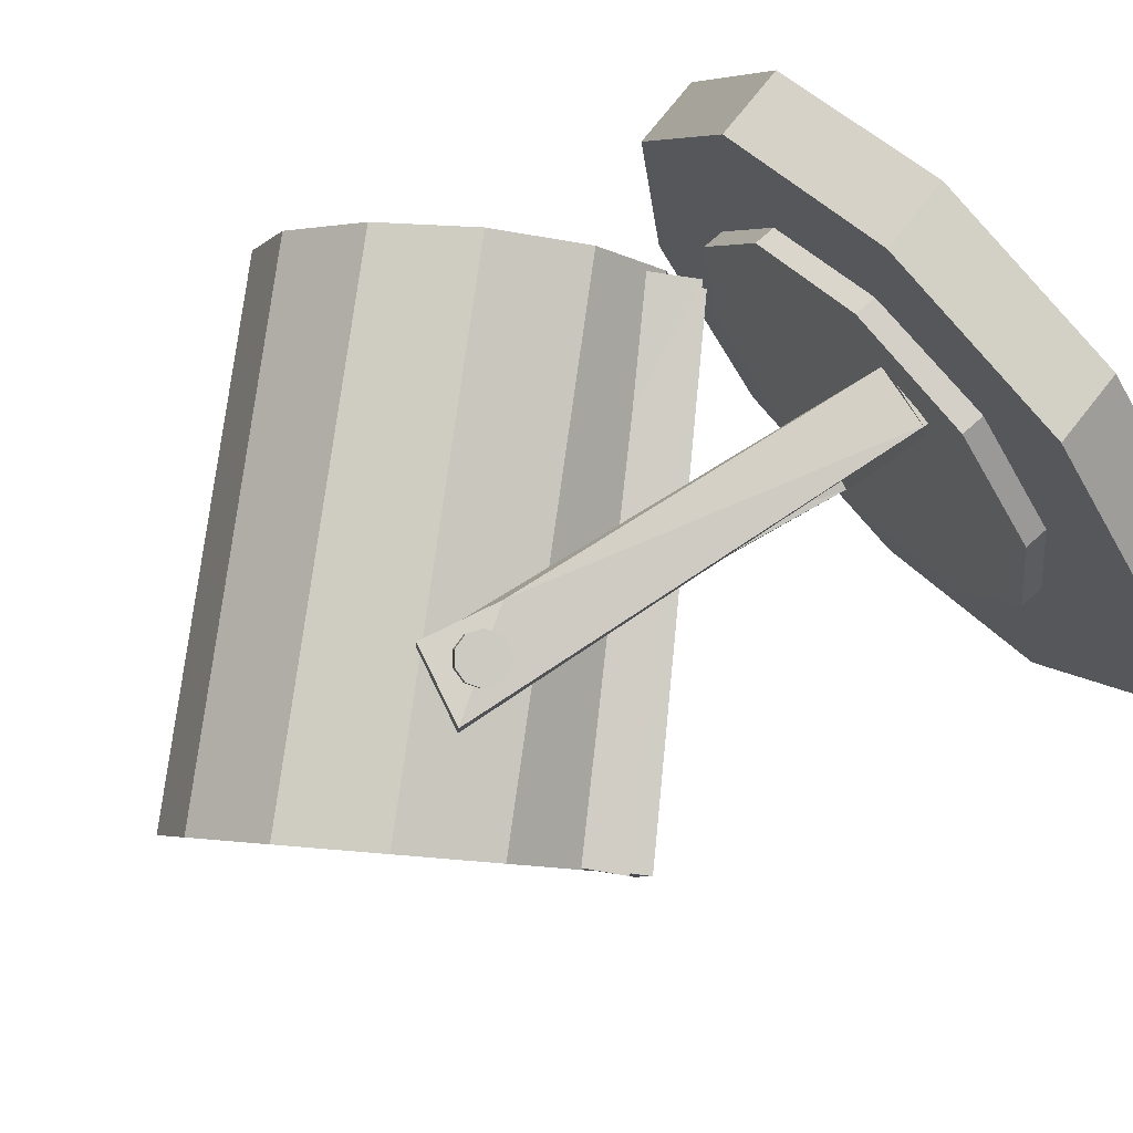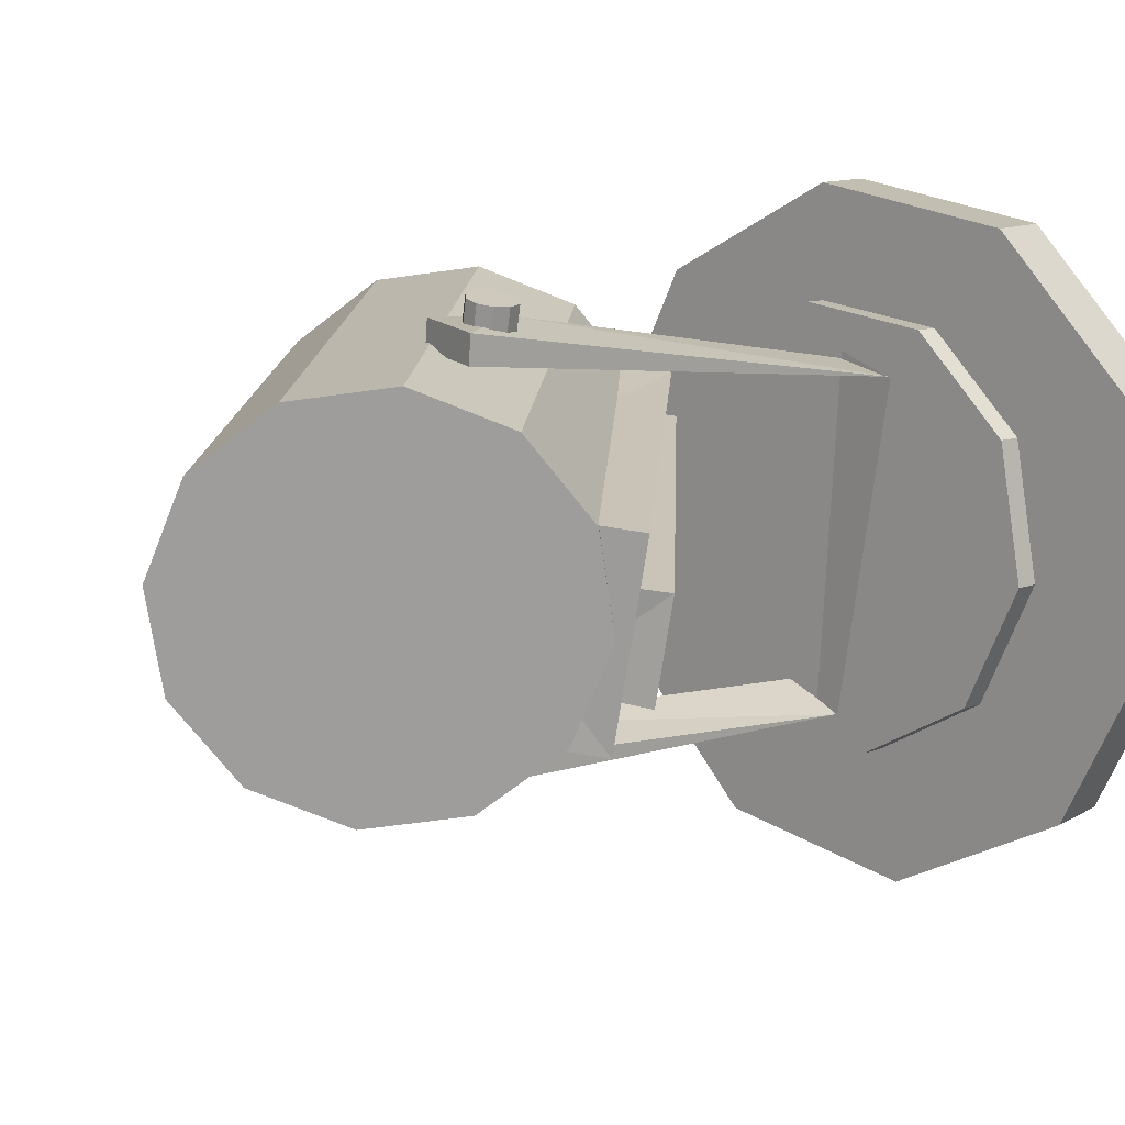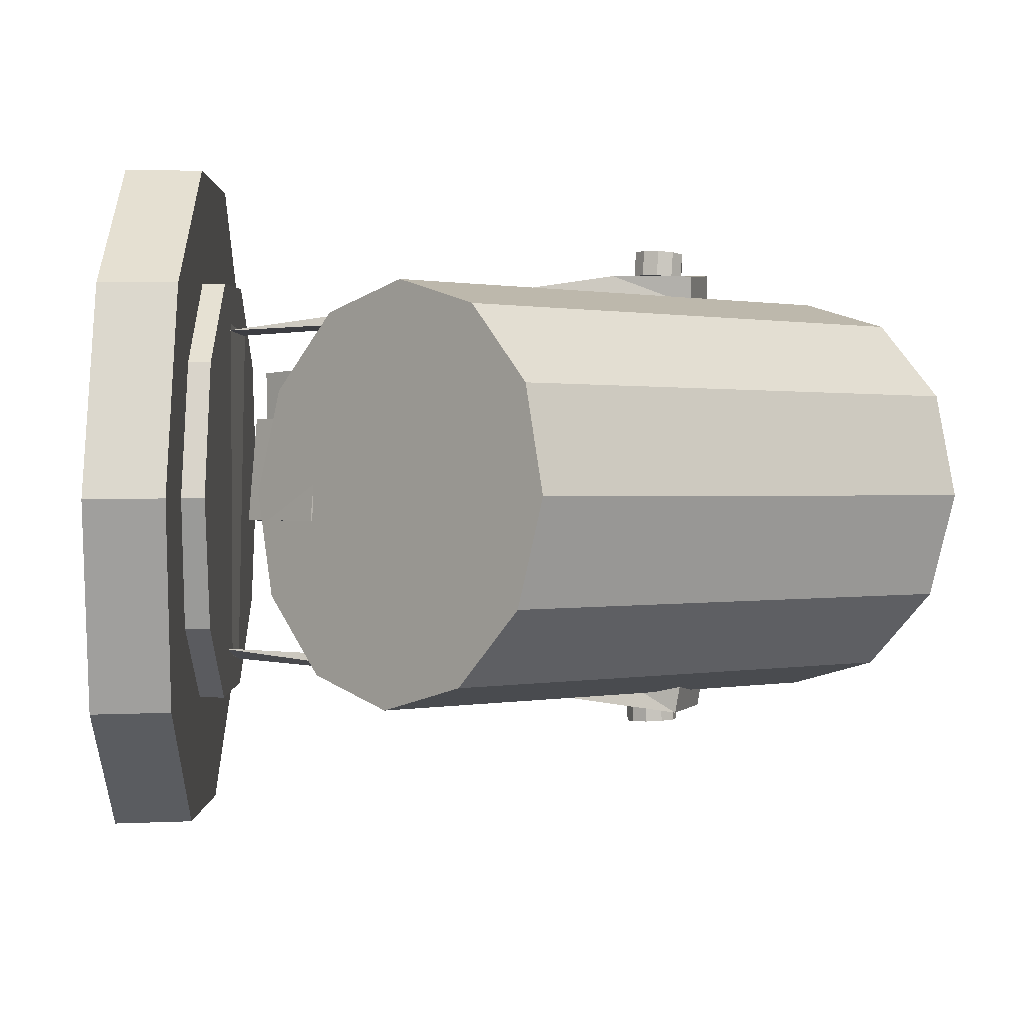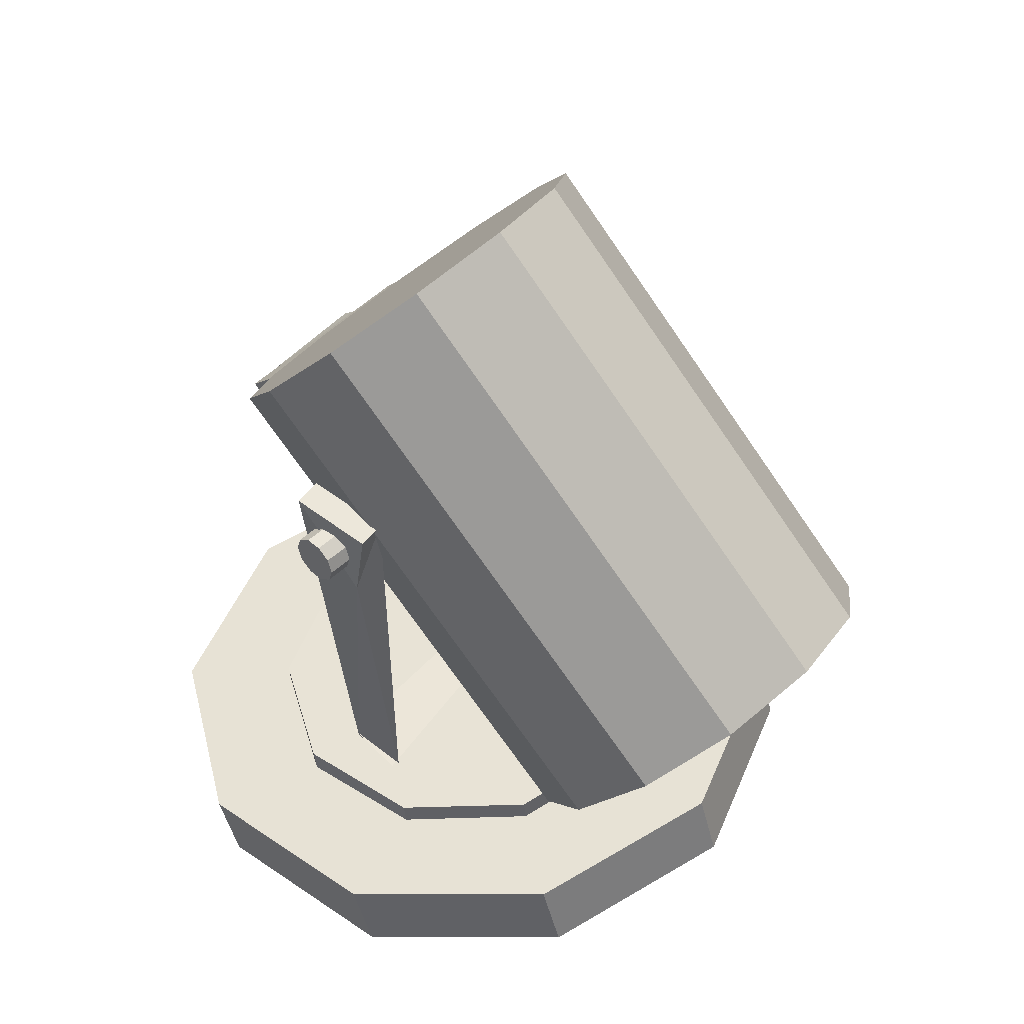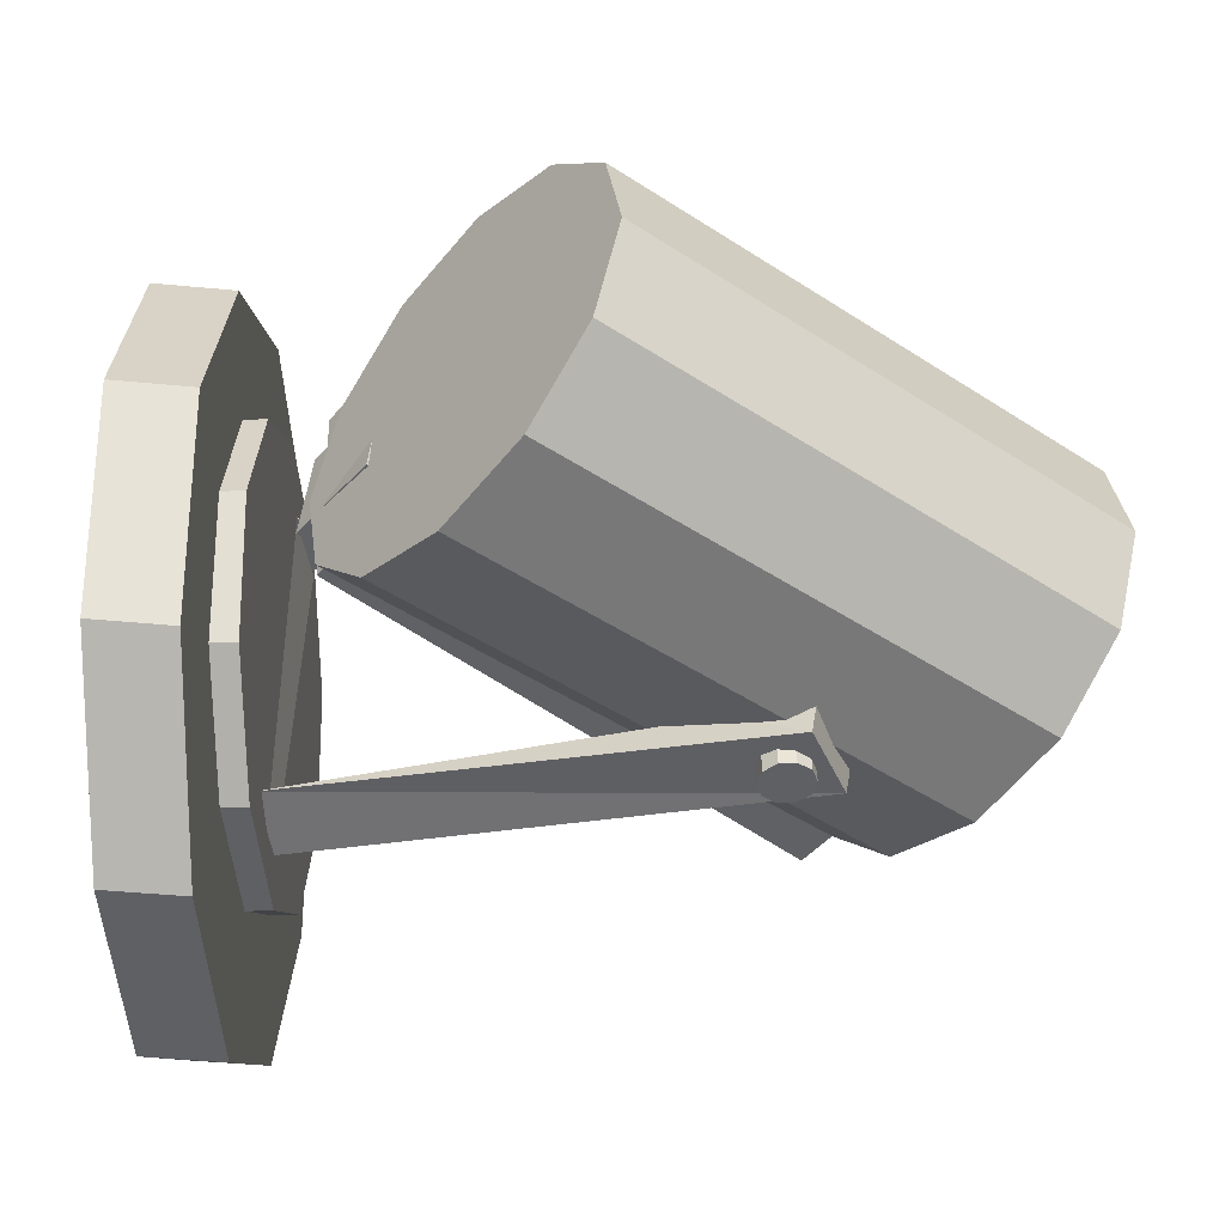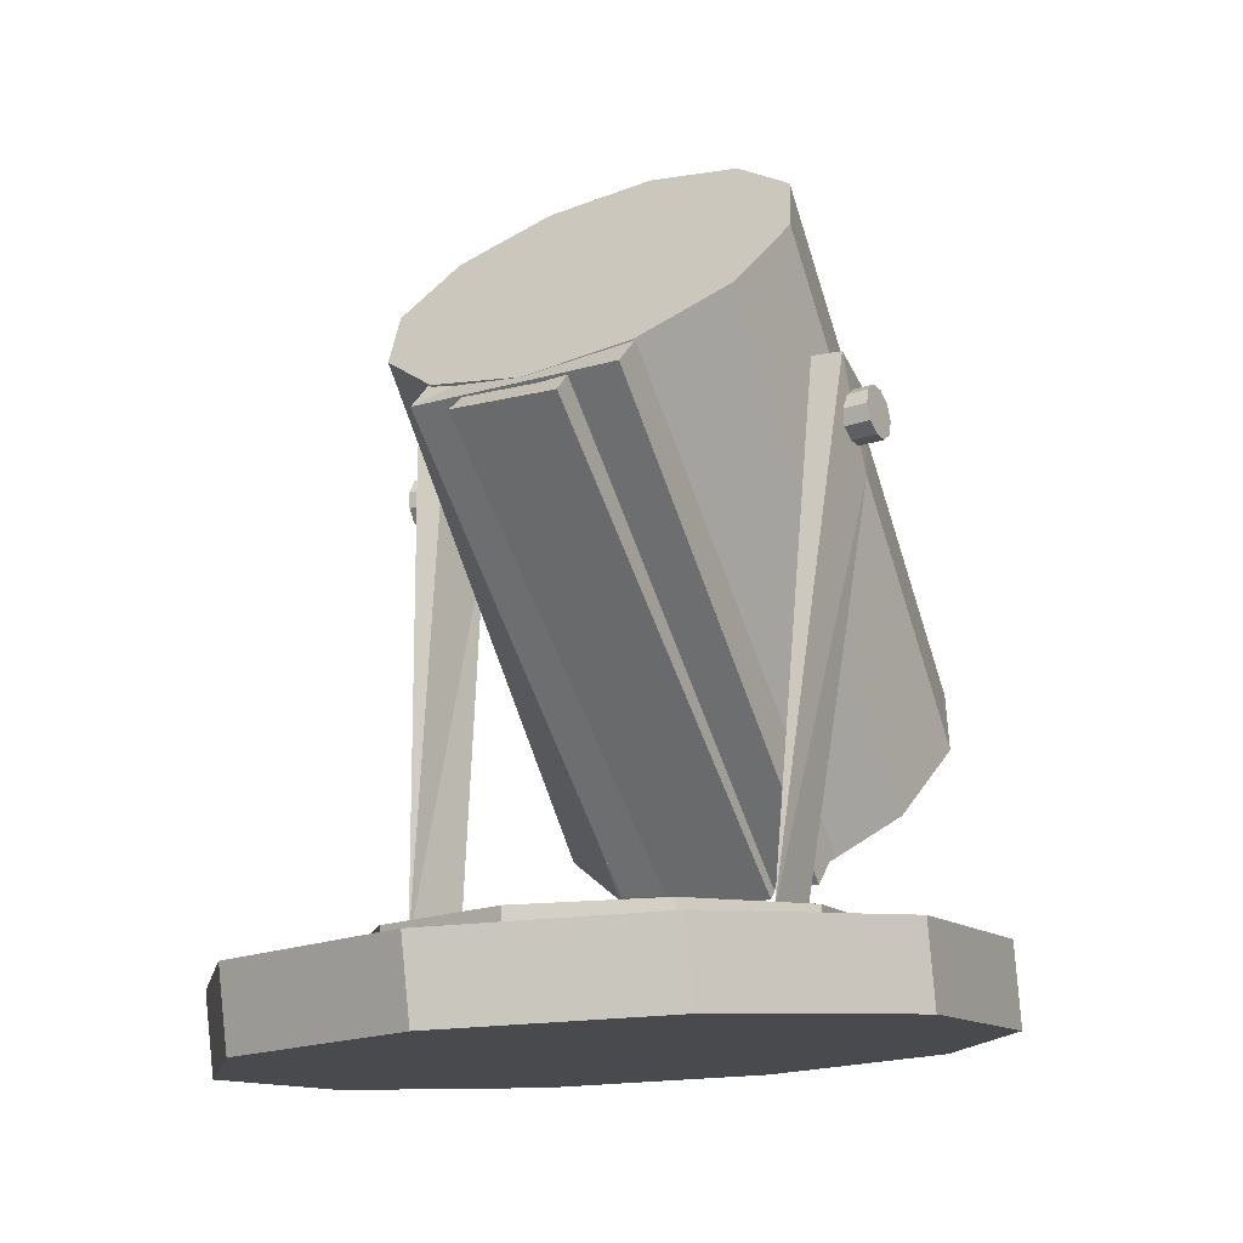
<metadata>
{"format":"obj","ext":"obj","renderer":"f3d","projection":"perspective","resolution":1024,"background":"white","views":[{"elev":74.6,"azim":-125.4,"up":"+Z"},{"elev":9.7,"azim":-128.6,"up":"+Z"},{"elev":10.7,"azim":97.0,"up":"+Z"},{"elev":50.0,"azim":29.8,"up":"+Y"},{"elev":-35.1,"azim":99.8,"up":"+Z"},{"elev":-19.4,"azim":-74.4,"up":"+Y"}]}
</metadata>
<code>
v -0.01427 0.08886 0.03351
v -0.002152 0.1 0.02096
v 0.07631 0.02545 0.03331
v 0.06419 0.0143 0.04586
v 0.005259 0.1039 0.002033
v 0.08372 0.02939 0.01438
v 0.005982 0.09961 -0.0182
v 0.08444 0.02505 -0.005852
v -0.0001785 0.08816 -0.03432
v 0.07828 0.0136 -0.02197
v -0.01157 0.07267 -0.042
v 0.06689 -0.001886 -0.02965
v -0.02514 0.05729 -0.03919
v 0.05332 -0.01727 -0.02684
v -0.03726 0.04614 -0.02663
v 0.0412 -0.02842 -0.01429
v -0.04467 0.0422 -0.007706
v 0.03379 -0.03236 0.004643
v -0.04539 0.04654 0.01253
v 0.03307 -0.02802 0.02488
v -0.03923 0.05798 0.02864
v 0.03923 -0.01657 0.04099
v -0.02784 0.07347 0.03633
v 0.05062 -0.001084 0.04867
v 0.03496 -0.02995 -0.01177
v 0.06068 -2.491e-05 -0.005238
v -0.01588 0.07032 -0.02212
v -0.0416 0.04039 -0.02865
v 0.02713 -0.03178 0.02741
v -0.02372 0.06849 0.01706
v 0.05285 -0.00185 0.03394
v -0.05106 0.04024 0.01154
v 0.03286 -0.03461 -0.001029
v 0.04578 -0.01957 0.001639
v -0.03354 0.04985 -0.01582
v -0.04786 0.0362 -0.01953
v 0.02782 -0.03371 0.01831
v -0.0522 0.0357 0.001083
v -0.03858 0.05074 0.003513
v 0.04074 -0.01868 0.02097
v 0.003577 0.05279 -0.04349
v 0.01926 0.04912 -0.04114
v 0.01861 0.04999 -0.03548
v 0.002931 0.05365 -0.03783
v 0.01466 0.03432 -0.03355
v -0.006726 -0.04635 -0.03919
v 0.005772 -0.04719 -0.03396
v -0.01767 0.05253 0.03741
v -0.001651 0.05007 0.03891
v -0.002195 0.05003 0.04464
v -0.01821 0.05249 0.04314
v -0.004643 0.03394 0.0443
v -0.01836 -0.04772 0.02914
v -0.005692 -0.04737 0.03177
v 0.006424 -0.0464 -0.03466
v -0.007007 -0.04648 -0.03908
v -0.01984 -0.04668 0.0289
v -0.006405 -0.0466 0.03333
v 0.009868 0.04881 -0.04478
v 0.01288 0.04833 -0.0443
v 0.01204 0.04801 -0.03938
v 0.009028 0.0485 -0.03986
v 0.01506 0.04615 -0.04406
v 0.01422 0.04583 -0.03915
v 0.01557 0.0431 -0.04417
v 0.01473 0.04279 -0.03926
v 0.01422 0.04036 -0.04458
v 0.01338 0.04004 -0.03966
v 0.01152 0.03896 -0.04513
v 0.01068 0.03864 -0.04021
v 0.008503 0.03944 -0.04562
v 0.007664 0.03912 -0.0407
v 0.006325 0.04162 -0.04585
v 0.005486 0.0413 -0.04093
v 0.005816 0.04466 -0.04574
v 0.004976 0.04435 -0.04082
v 0.007169 0.04741 -0.04533
v 0.006329 0.04709 -0.04041
v -0.01041 0.04769 0.04835
v -0.01341 0.04761 0.04762
v -0.01222 0.04744 0.04276
v -0.009219 0.04751 0.0435
v -0.01581 0.04574 0.04709
v -0.01462 0.04557 0.04224
v -0.01669 0.04278 0.04698
v -0.0155 0.04261 0.04213
v -0.01572 0.03987 0.04732
v -0.01453 0.03969 0.04247
v -0.01327 0.03811 0.04799
v -0.01208 0.03794 0.04313
v -0.01027 0.03818 0.04872
v -0.009075 0.03801 0.04387
v -0.007867 0.04006 0.04924
v -0.006675 0.03989 0.04439
v -0.006984 0.04302 0.04936
v -0.005792 0.04285 0.0445
v -0.007955 0.04593 0.04901
v -0.006764 0.04576 0.04416
v 0.03885 -0.04188 0.004372
v 0.03407 -0.04256 -0.02302
v 0.03461 -0.04753 -0.02299
v 0.03939 -0.04685 0.004401
v 0.01419 -0.04482 -0.04234
v 0.01473 -0.04979 -0.04231
v -0.01319 -0.04779 -0.04621
v -0.01265 -0.05276 -0.04618
v -0.03761 -0.05035 -0.03315
v -0.03707 -0.05532 -0.03312
v -0.04975 -0.05151 -0.008156
v -0.04921 -0.05648 -0.008127
v -0.04496 -0.05084 0.01923
v -0.04443 -0.05581 0.01926
v -0.02509 -0.04858 0.03855
v -0.02455 -0.05355 0.03858
v 0.002293 -0.0456 0.04242
v 0.002829 -0.05057 0.04245
v 0.02672 -0.04304 0.02937
v 0.02725 -0.04802 0.0294
v 0.06175 -0.04371 0.008373
v 0.05582 -0.04518 -0.03446
v 0.06011 -0.06001 -0.03418
v 0.06604 -0.05854 0.00865
v 0.02602 -0.04932 -0.06554
v 0.0303 -0.06415 -0.06526
v -0.01627 -0.05455 -0.07301
v -0.01199 -0.06938 -0.07273
v -0.0549 -0.05887 -0.054
v -0.05061 -0.0737 -0.05373
v -0.0751 -0.06063 -0.01579
v -0.07082 -0.07546 -0.01551
v -0.06917 -0.05915 0.02704
v -0.06489 -0.07399 0.02731
v -0.03937 -0.05501 0.05812
v -0.03508 -0.06985 0.0584
v 0.002922 -0.04978 0.06559
v 0.007208 -0.06462 0.06587
v 0.04155 -0.04546 0.04659
v 0.04583 -0.0603 0.04686
o group508357560
g mesh508357560
f 4 3 2 1
f 3 6 5 2
f 6 8 7 5
f 8 10 9 7
f 10 12 11 9
f 12 14 13 11
f 14 16 15 13
f 16 18 17 15
f 18 20 19 17
f 20 22 21 19
f 22 24 23 21
f 24 4 1 23
f 24 22 20 18 16 14 12 10 8 6 3 4
f 1 2 5 7 9 11 13 15 17 19 21 23
o group764504111
g mesh764504111
f 28 27 26 25
f 31 30 29
f 26 31 29 25
f 30 27 28
f 29 32 28 25
f 27 30 31 26
f 30 32 29
f 28 32 30
o group1981873613
g mesh1981873613
f 36 35 34 33
f 40 39 38 37
f 34 40 37 33
f 38 39 35
f 37 38 36 33
f 35 39 40 34
f 35 36 38
o group704803567
g mesh704803567
f 44 43 42 41
f 43 45 42
f 44 41 46
f 45 43 44
f 41 42 47
f 46 47 45
f 44 46 45
f 47 46 41
f 45 47 42
o group1508377277
g mesh1508377277
f 51 50 49 48
f 50 52 49
f 51 48 53
f 52 50 51
f 48 49 54
f 53 54 52
f 51 53 52
f 54 53 48
f 52 54 49
o group1644816186
g mesh1644816186
f 58 57 56 55
f 55 56 57 58
o group205185113
g mesh205185113
f 62 61 60 59
f 61 64 63 60
f 64 66 65 63
f 66 68 67 65
f 68 70 69 67
f 70 72 71 69
f 72 74 73 71
f 74 76 75 73
f 76 78 77 75
f 78 62 59 77
f 78 76 74 72 70 68 66 64 61 62
f 59 60 63 65 67 69 71 73 75 77
o group1368240951
g mesh1368240951
f 82 81 80 79
f 81 84 83 80
f 84 86 85 83
f 86 88 87 85
f 88 90 89 87
f 90 92 91 89
f 92 94 93 91
f 94 96 95 93
f 96 98 97 95
f 98 82 79 97
f 98 96 94 92 90 88 86 84 81 82
f 79 80 83 85 87 89 91 93 95 97
o group183236212
g mesh183236212
f 102 101 100 99
f 101 104 103 100
f 104 106 105 103
f 106 108 107 105
f 108 110 109 107
f 110 112 111 109
f 112 114 113 111
f 114 116 115 113
f 116 118 117 115
f 118 102 99 117
f 118 116 114 112 110 108 106 104 101 102
f 99 100 103 105 107 109 111 113 115 117
o group1026584984
g mesh1026584984
f 122 121 120 119
f 121 124 123 120
f 124 126 125 123
f 126 128 127 125
f 128 130 129 127
f 130 132 131 129
f 132 134 133 131
f 134 136 135 133
f 136 138 137 135
f 138 122 119 137
f 138 136 134 132 130 128 126 124 121 122
f 119 120 123 125 127 129 131 133 135 137

</code>
